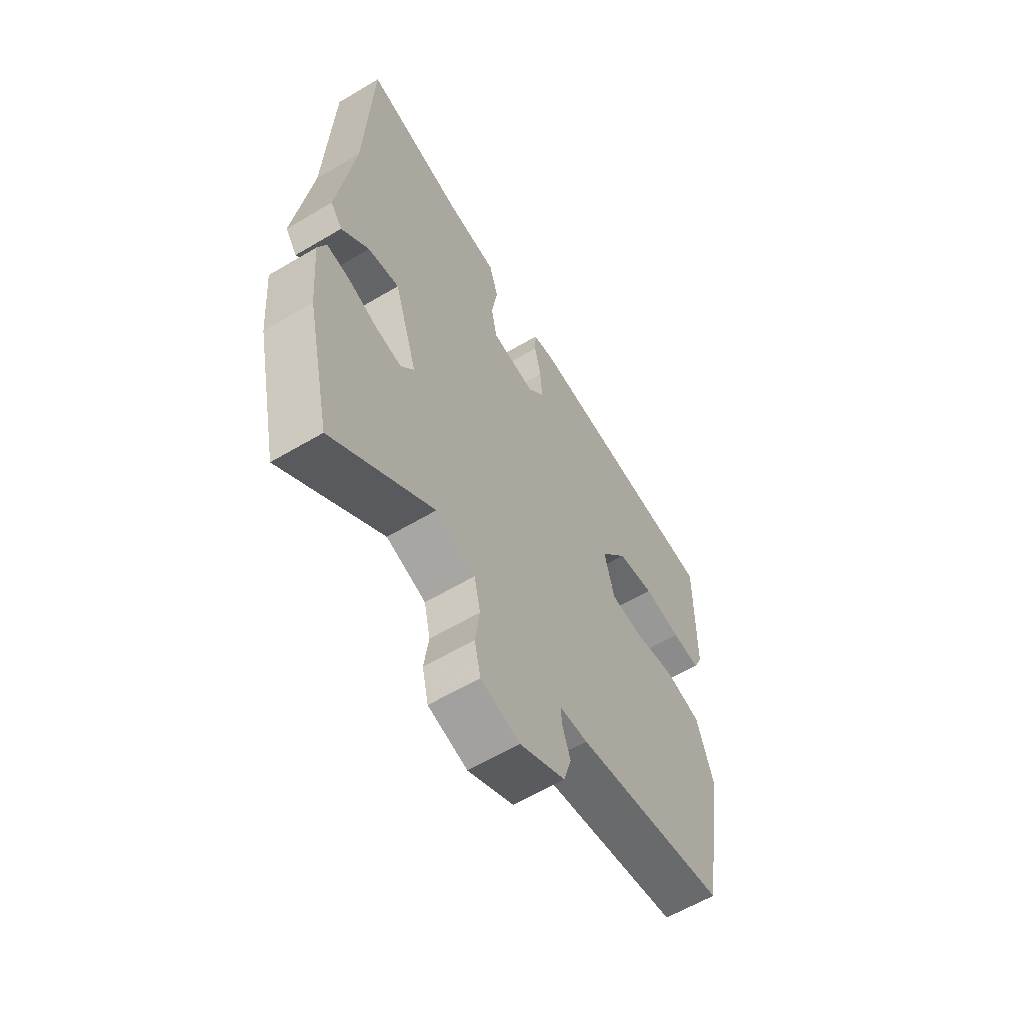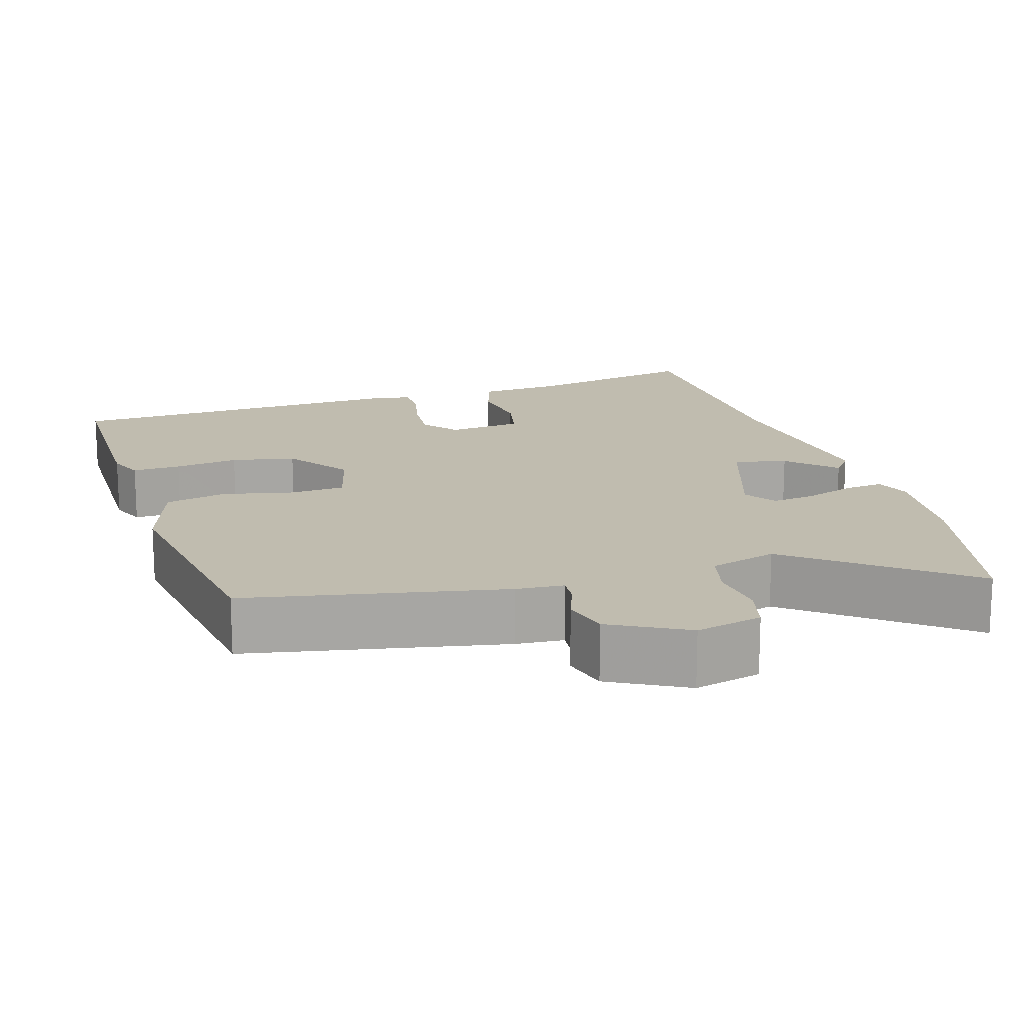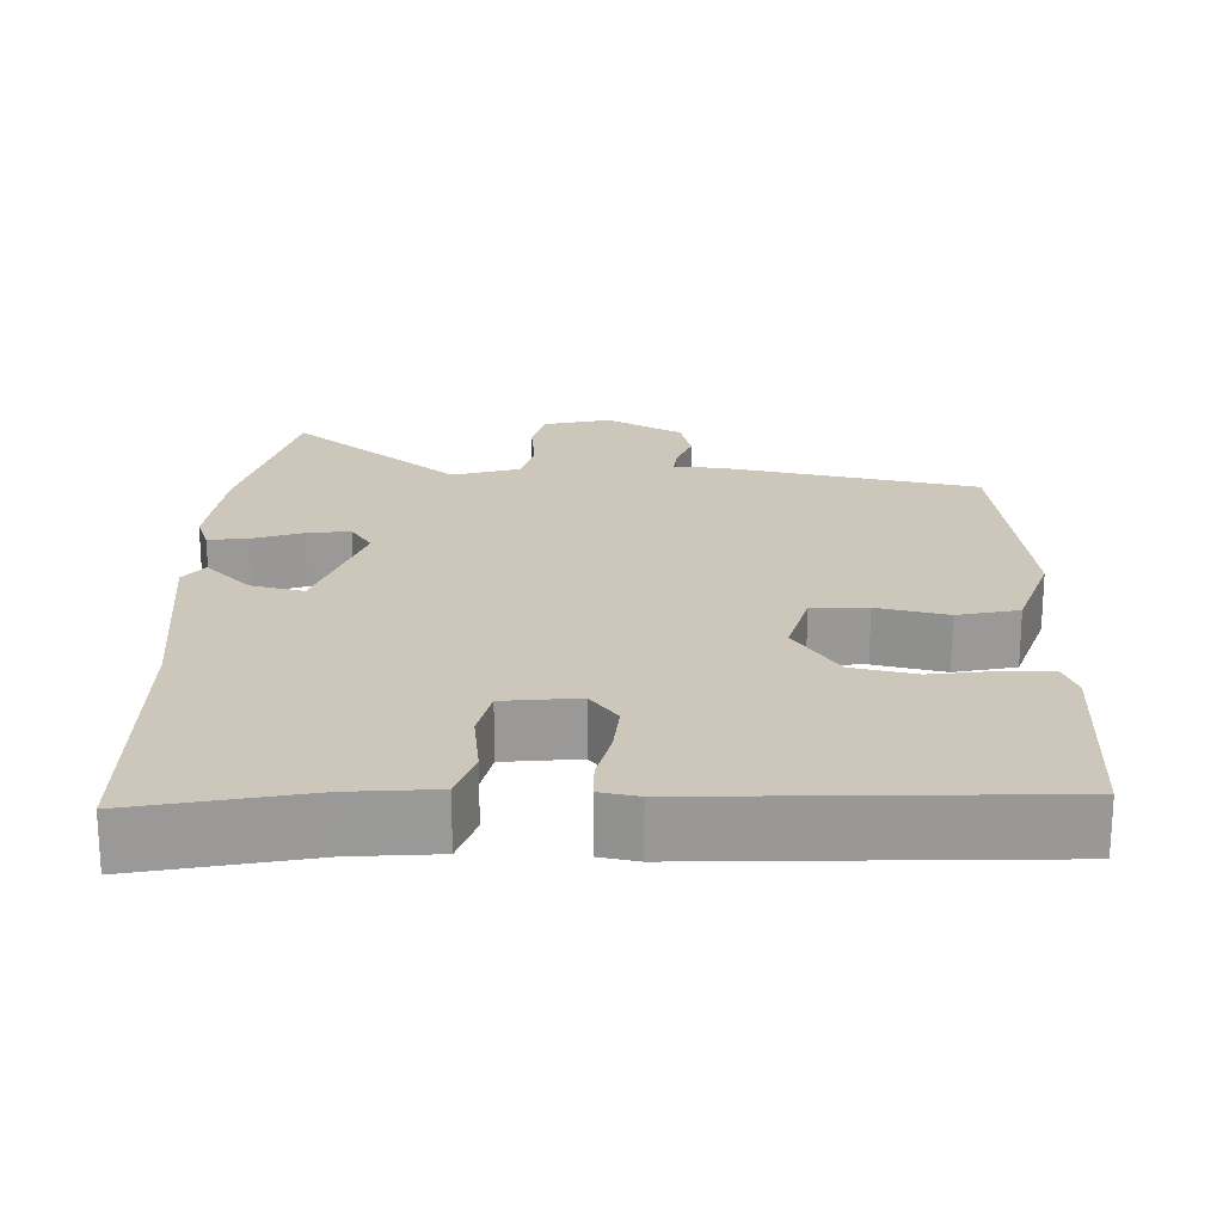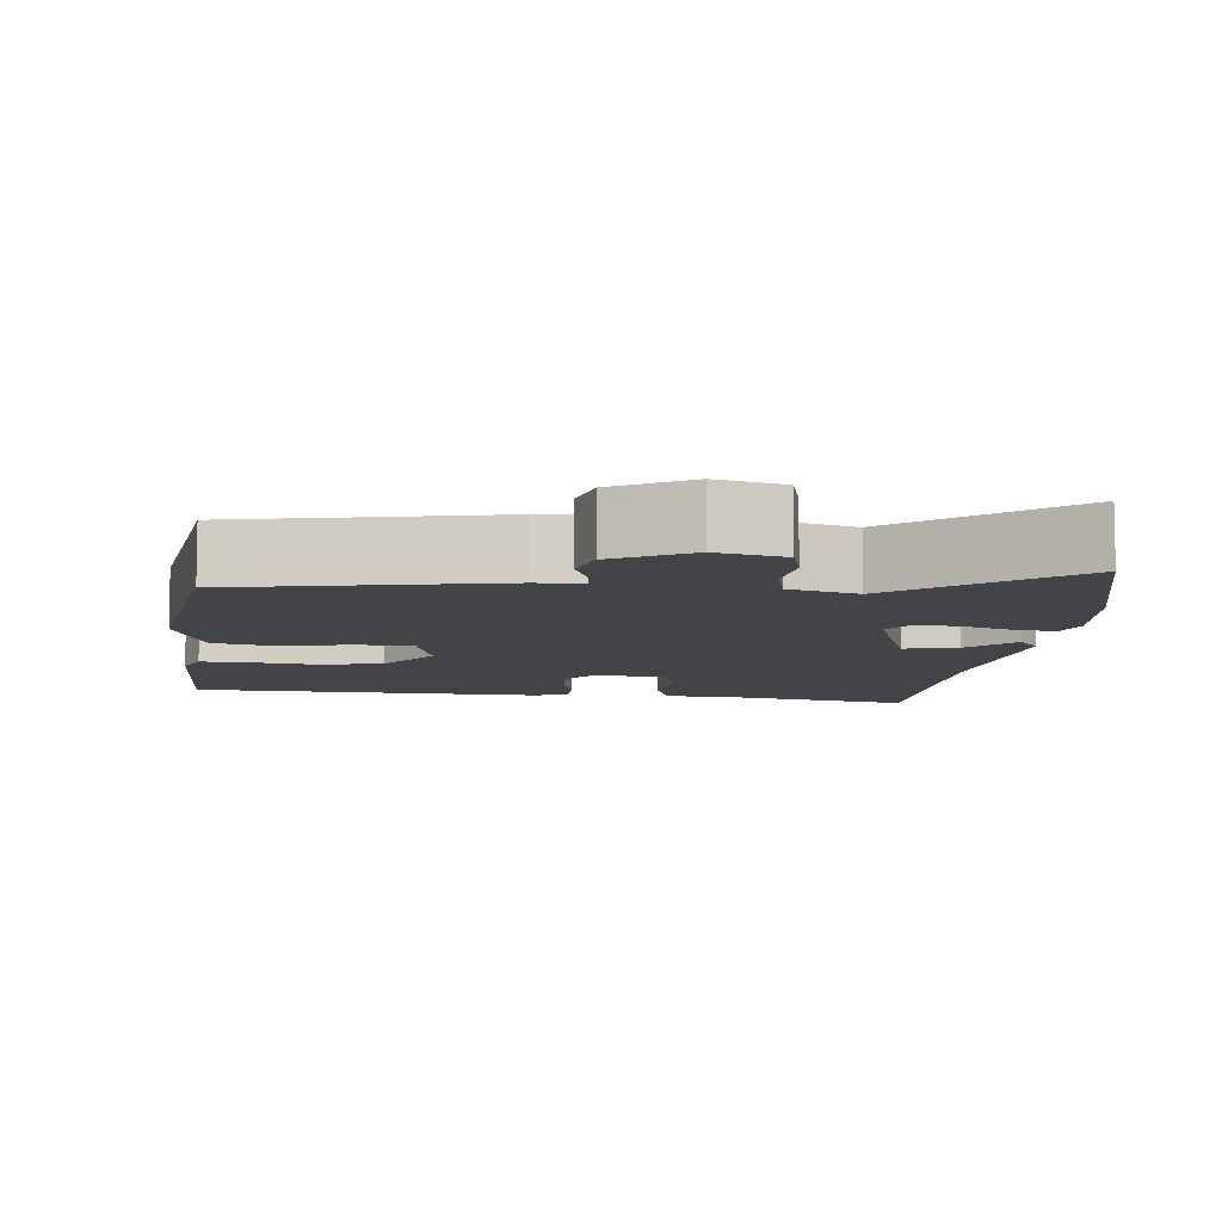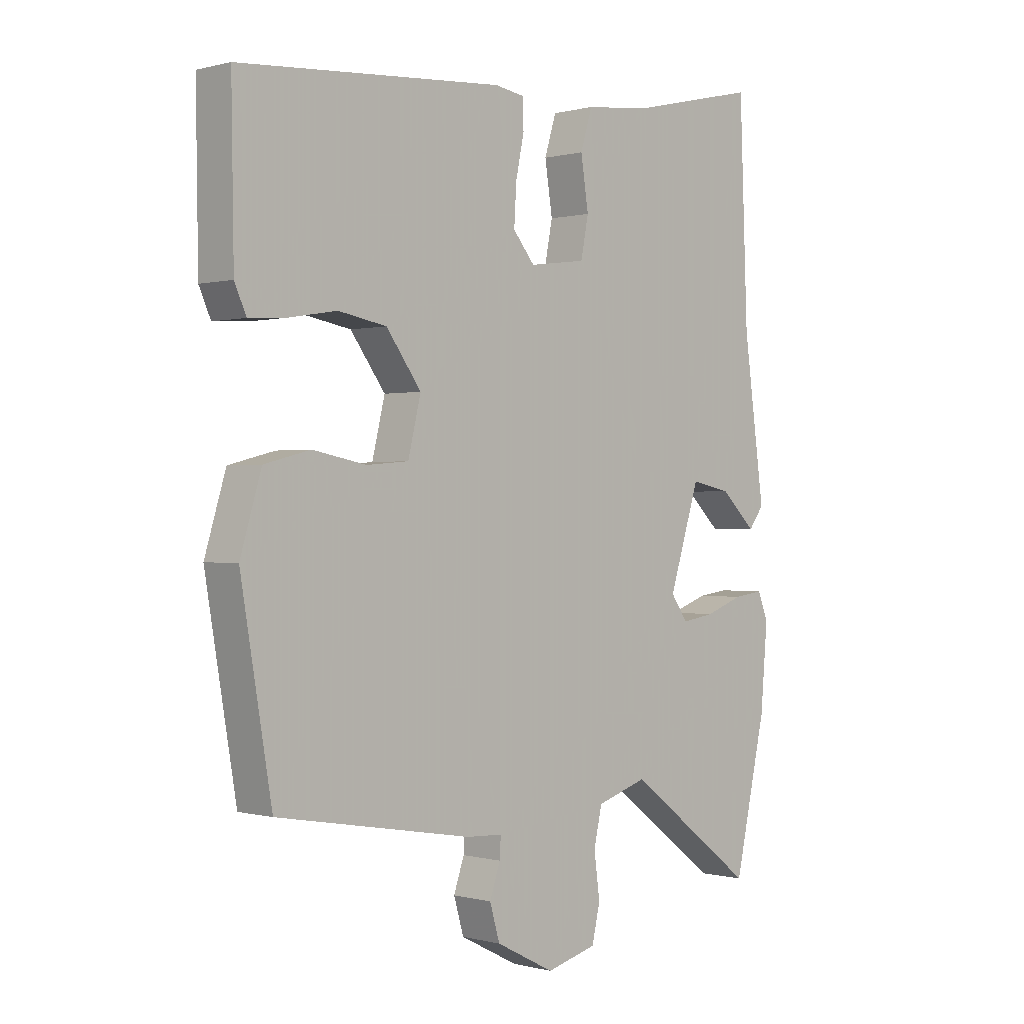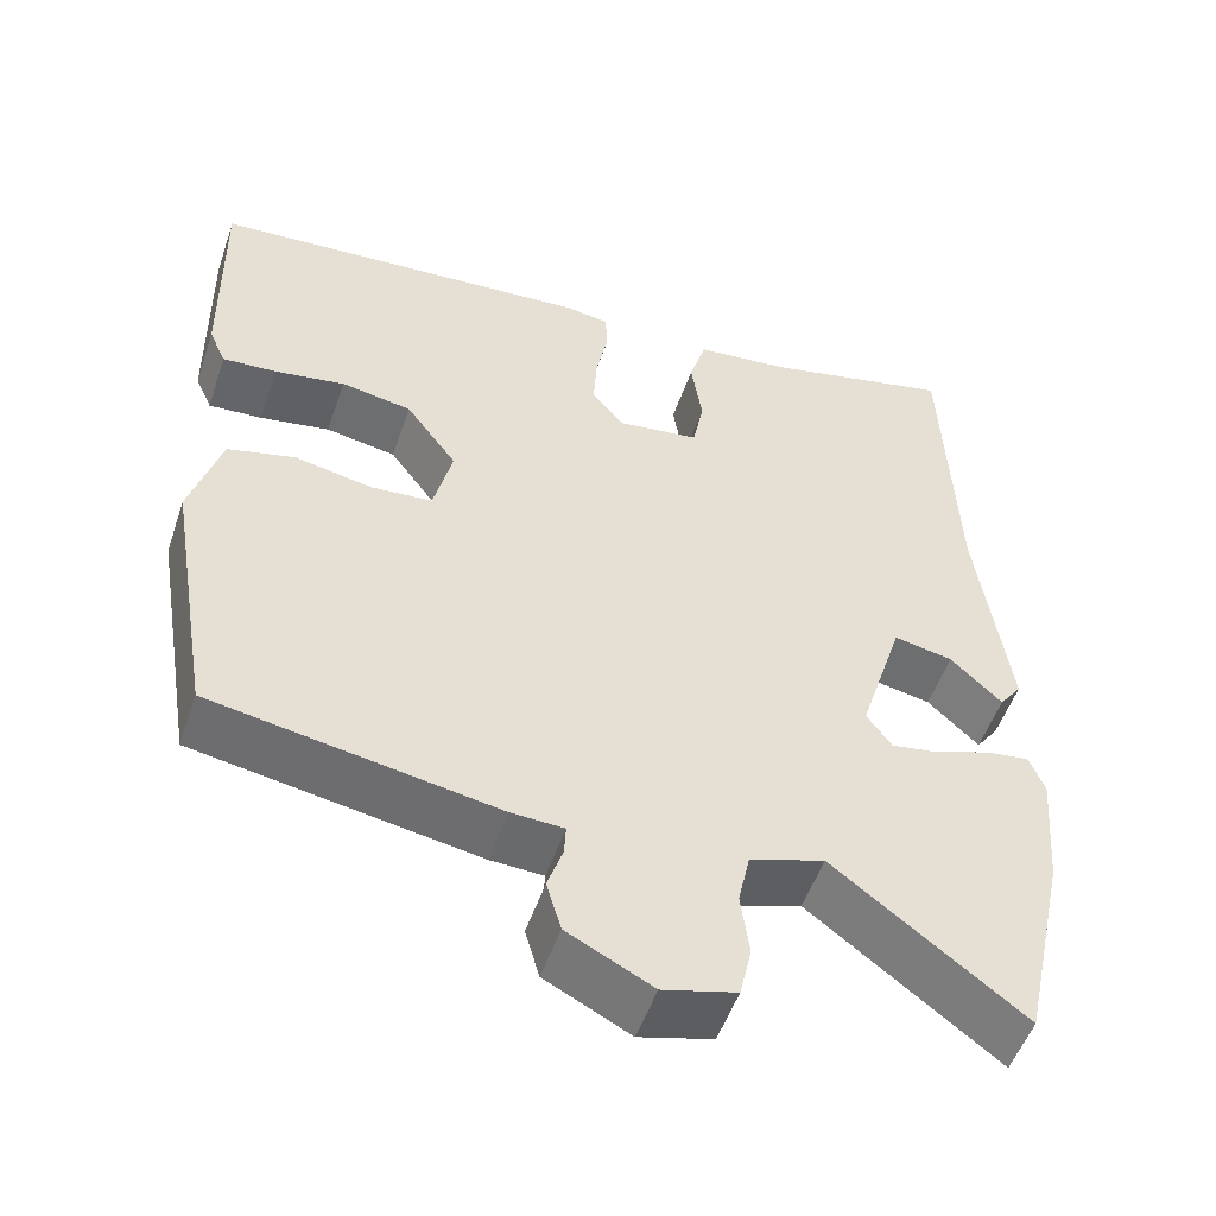
<metadata>
{"format":"obj","ext":"obj","renderer":"f3d","projection":"perspective","resolution":1024,"background":"white","views":[{"elev":-61.0,"azim":-58.8,"up":"+Z"},{"elev":16.3,"azim":164.2,"up":"+Y"},{"elev":21.4,"azim":3.3,"up":"+Y"},{"elev":-8.2,"azim":175.5,"up":"+Y"},{"elev":-0.0,"azim":134.7,"up":"+Z"},{"elev":-52.3,"azim":161.3,"up":"+Z"}]}
</metadata>
<code>
v -0.468 0.07 0.525
v -0.246 0.07 0.473
v -0.135 0.07 0.461
v -0.115 0.07 0.395
v -0.128 0.07 0.31
v -0.115 0.07 0.243
v -0.018 0.07 0.23
v 0.019 0.07 0.275
v 0.015 0.07 0.342
v 0.001 0.07 0.41
v 0.003 0.07 0.459
v 0.053 0.07 0.467
v 0.506 0.07 0.435
v 0.502 0.07 0.172
v 0.482 0.07 0.127
v 0.419 0.07 0.131
v 0.336 0.07 0.145
v 0.253 0.07 0.13
v 0.193 0.07 0.048
v 0.215 0.07 -0.043
v 0.287 0.07 -0.049
v 0.379 0.07 -0.031
v 0.458 0.07 -0.051
v 0.494 0.07 -0.171
v 0.441 0.07 -0.484
v 0.107 0.07 -0.542
v 0.045 0.07 -0.545
v 0.047 0.07 -0.58
v 0.065 0.07 -0.633
v 0.048 0.07 -0.692
v -0.052 0.07 -0.743
v -0.138 0.07 -0.72
v -0.152 0.07 -0.659
v -0.142 0.07 -0.585
v -0.156 0.07 -0.522
v -0.243 0.07 -0.494
v -0.464 0.07 -0.662
v -0.518 0.07 -0.418
v -0.53 0.07 -0.276
v -0.512 0.07 -0.23
v -0.461 0.07 -0.237
v -0.396 0.07 -0.261
v -0.34 0.07 -0.27
v -0.311 0.07 -0.229
v -0.363 0.07 -0.064
v -0.432 0.07 -0.078
v -0.492 0.07 -0.135
v -0.518 0.07 -0.1
v -0.482 0.07 0.164
v -0.468 0 0.525
v -0.246 0 0.473
v -0.135 0 0.461
v -0.115 0 0.395
v -0.128 0 0.31
v -0.115 0 0.243
v -0.018 0 0.23
v 0.019 0 0.275
v 0.015 0 0.342
v 0.001 0 0.41
v 0.003 0 0.459
v 0.053 0 0.467
v 0.506 0 0.435
v 0.502 0 0.172
v 0.482 0 0.127
v 0.419 0 0.131
v 0.336 0 0.145
v 0.253 0 0.13
v 0.193 0 0.048
v 0.215 0 -0.043
v 0.287 0 -0.049
v 0.379 0 -0.031
v 0.458 0 -0.051
v 0.494 0 -0.171
v 0.441 0 -0.484
v 0.107 0 -0.542
v 0.045 0 -0.545
v 0.047 0 -0.58
v 0.065 0 -0.633
v 0.048 0 -0.692
v -0.052 0 -0.743
v -0.138 0 -0.72
v -0.152 0 -0.659
v -0.142 0 -0.585
v -0.156 0 -0.522
v -0.243 0 -0.494
v -0.464 0 -0.662
v -0.518 0 -0.418
v -0.53 0 -0.276
v -0.512 0 -0.23
v -0.461 0 -0.237
v -0.396 0 -0.261
v -0.34 0 -0.27
v -0.311 0 -0.229
v -0.363 0 -0.064
v -0.432 0 -0.078
v -0.492 0 -0.135
v -0.518 0 -0.1
v -0.482 0 0.164
f 46 47 48 49
f 45 46 49 1
f 44 45 1 2
f 39 40 41 42
f 39 42 43
f 36 37 38 39
f 35 36 39 43
f 31 32 33 34
f 31 34 35
f 28 29 30 31
f 27 28 31 35
f 21 22 23 24
f 20 21 24 25
f 14 15 16 17
f 12 13 14 17
f 12 17 18
f 9 10 11 12
f 8 9 12 18
f 7 8 18 19
f 2 3 4 5
f 44 2 5 6
f 27 35 43 44
f 20 25 26 27
f 19 20 27 44
f 6 7 19 44
f 98 97 96 95
f 50 98 95 94
f 51 50 94 93
f 91 90 89 88
f 92 91 88
f 88 87 86 85
f 92 88 85 84
f 83 82 81 80
f 84 83 80
f 80 79 78 77
f 84 80 77 76
f 73 72 71 70
f 74 73 70 69
f 66 65 64 63
f 66 63 62 61
f 67 66 61
f 61 60 59 58
f 67 61 58 57
f 68 67 57 56
f 54 53 52 51
f 55 54 51 93
f 93 92 84 76
f 76 75 74 69
f 93 76 69 68
f 93 68 56 55
f 1 50 51 2
f 2 51 52 3
f 3 52 53 4
f 4 53 54 5
f 5 54 55 6
f 6 55 56 7
f 7 56 57 8
f 8 57 58 9
f 9 58 59 10
f 10 59 60 11
f 11 60 61 12
f 12 61 62 13
f 13 62 63 14
f 14 63 64 15
f 15 64 65 16
f 16 65 66 17
f 17 66 67 18
f 18 67 68 19
f 19 68 69 20
f 20 69 70 21
f 21 70 71 22
f 22 71 72 23
f 23 72 73 24
f 24 73 74 25
f 25 74 75 26
f 26 75 76 27
f 27 76 77 28
f 28 77 78 29
f 29 78 79 30
f 30 79 80 31
f 31 80 81 32
f 32 81 82 33
f 33 82 83 34
f 34 83 84 35
f 35 84 85 36
f 36 85 86 37
f 37 86 87 38
f 38 87 88 39
f 39 88 89 40
f 40 89 90 41
f 41 90 91 42
f 42 91 92 43
f 43 92 93 44
f 44 93 94 45
f 45 94 95 46
f 46 95 96 47
f 47 96 97 48
f 48 97 98 49
f 49 98 50 1

</code>
